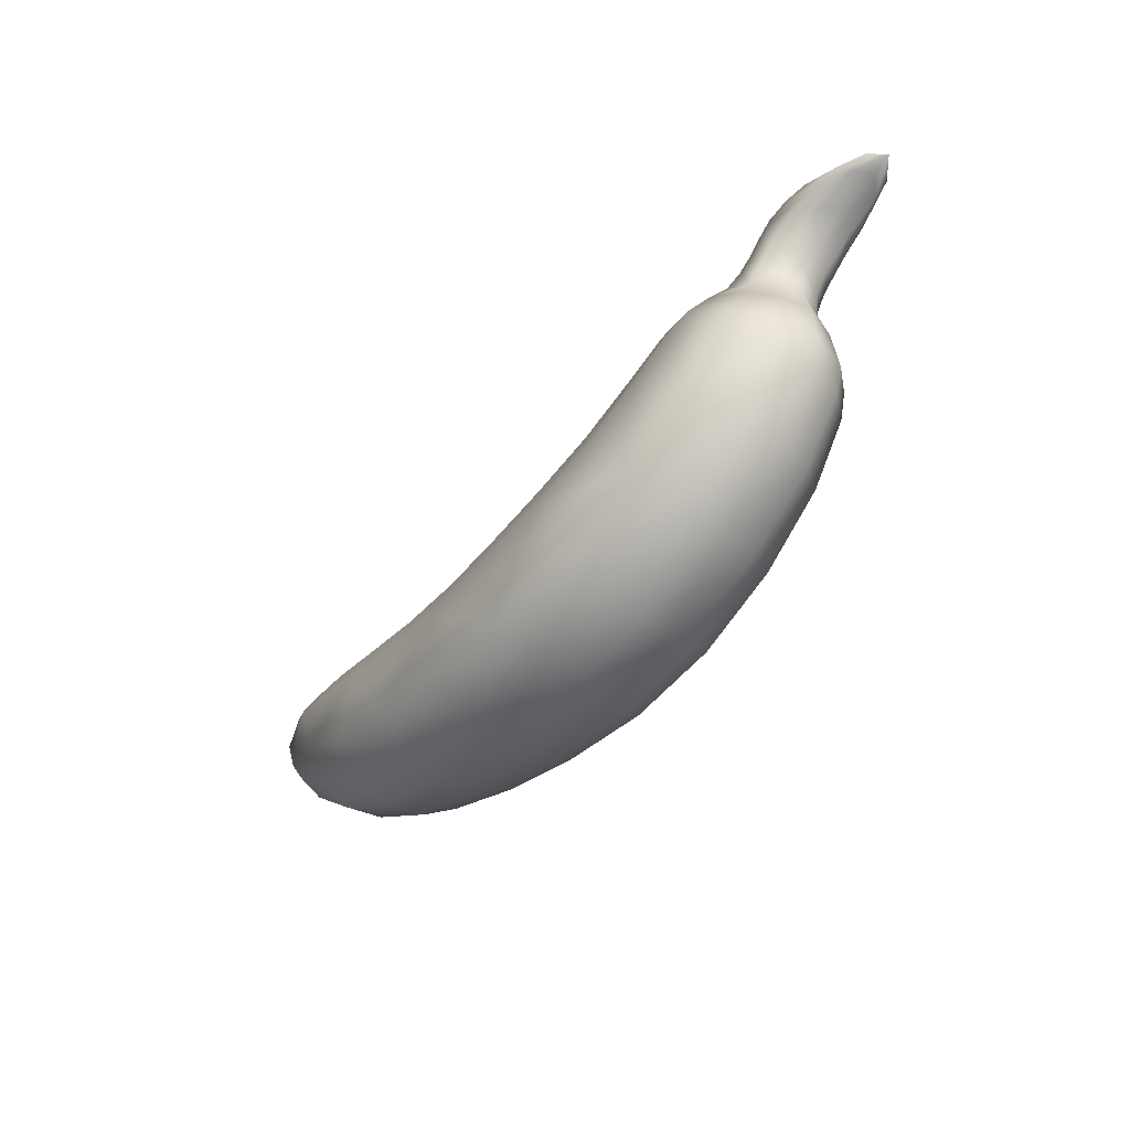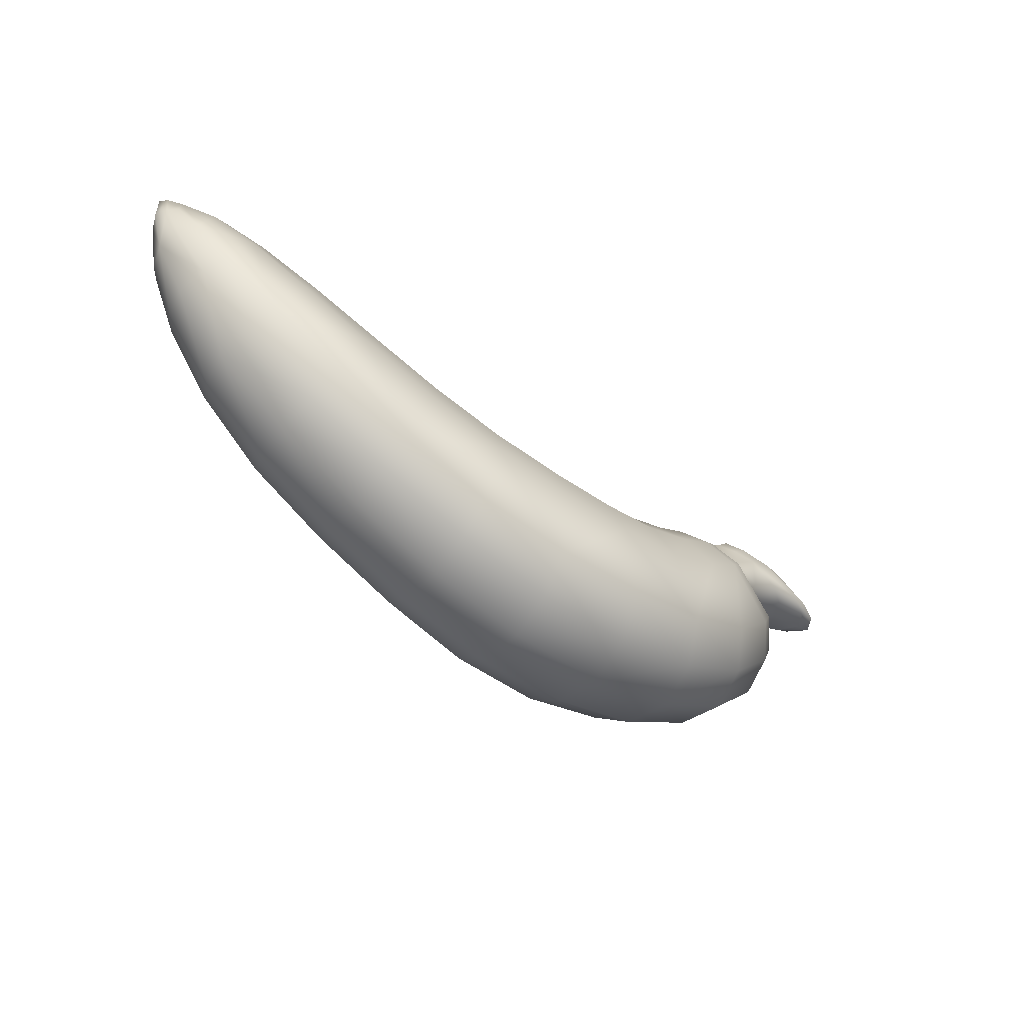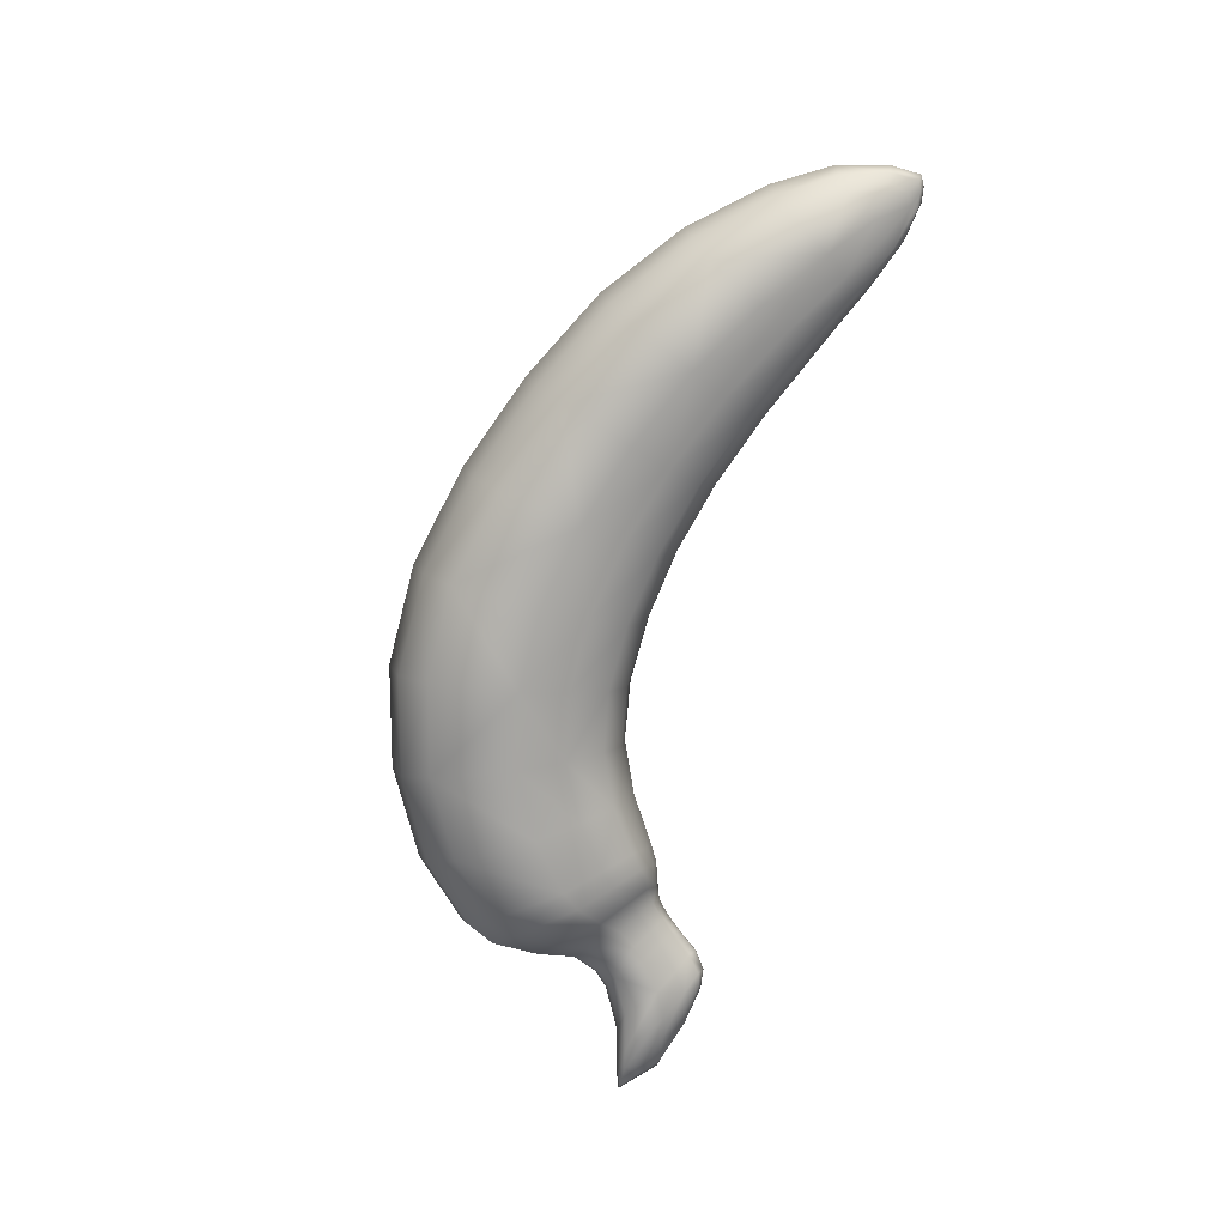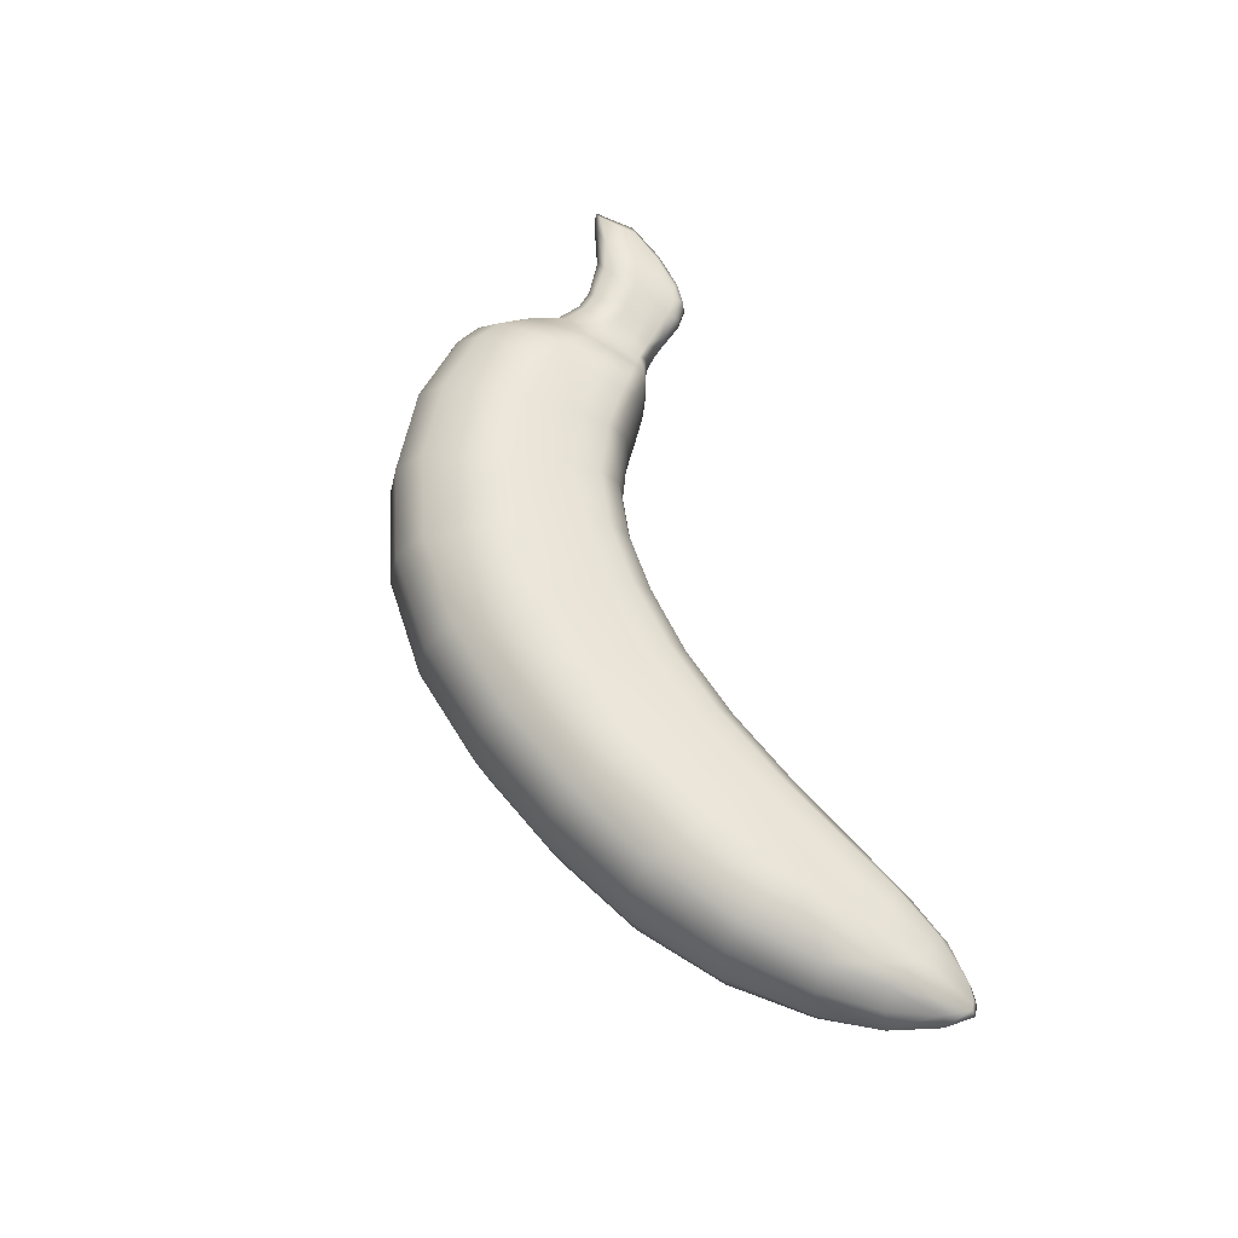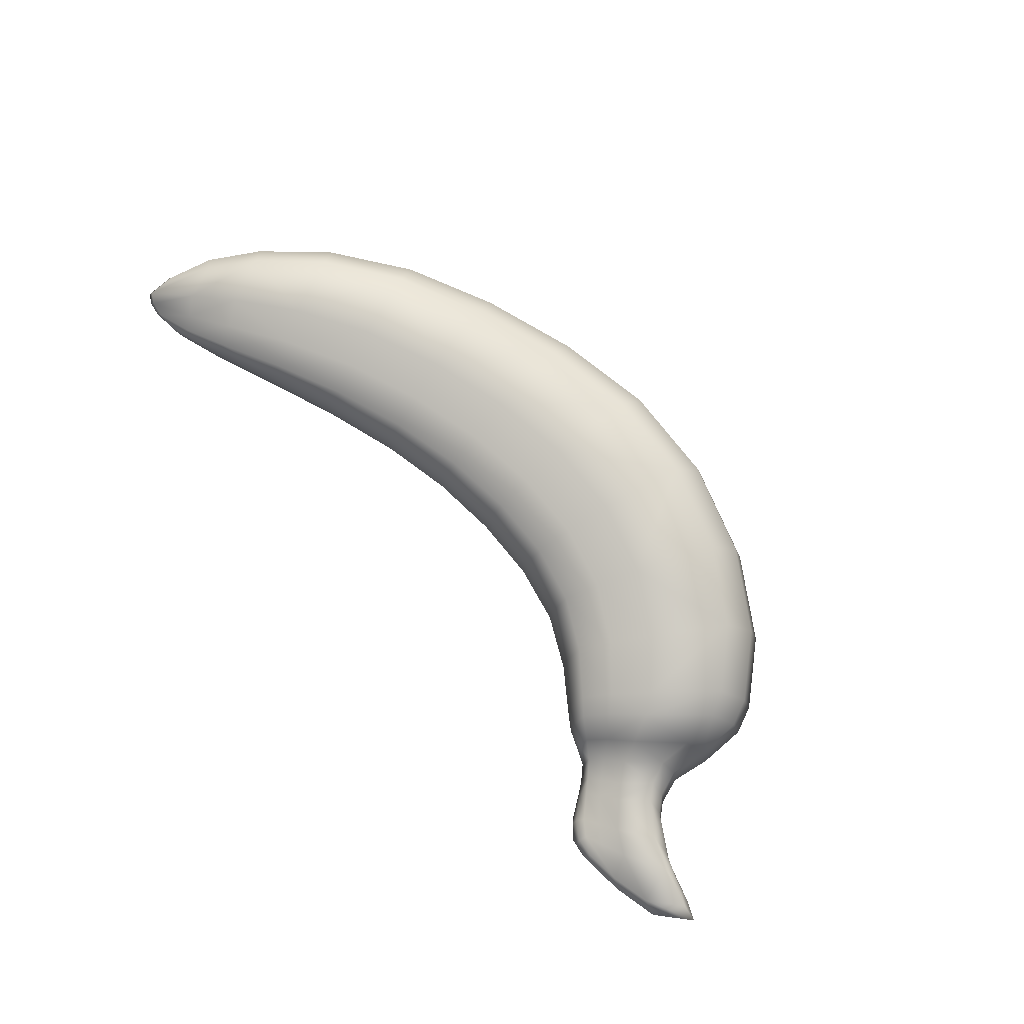
<metadata>
{"format":"obj","ext":"obj","renderer":"f3d","projection":"perspective","resolution":1024,"background":"white","views":[{"elev":-52.7,"azim":-128.9,"up":"+Y"},{"elev":-52.6,"azim":141.4,"up":"+Y"},{"elev":-76.1,"azim":73.1,"up":"+Z"},{"elev":59.6,"azim":69.6,"up":"+Z"},{"elev":79.9,"azim":-131.2,"up":"+Z"}]}
</metadata>
<code>
o banana
v 0.3227 0.2541 -0.005621
v 0.215 0.2337 -0.005621
v -0.3485 0.4645 0.07865
v -0.4929 0.2996 0.11
v -0.3446 0.4646 -0.07249
v -0.4897 0.3085 -0.1074
v -0.4097 0.5039 0.03412
v -0.4984 0.4136 0.06684
v -0.4059 0.504 -0.03153
v -0.4952 0.4225 -0.06504
v -0.5177 0.6145 -0.02431
v -0.6783 0.5423 -0.04329
v 0.7042 0.5496 -0.02455
v 0.7395 0.5011 -0.03707
v -0.4177 0.3853 0.1148
v -0.4158 0.3877 -0.1199
v -0.4538 0.4622 0.06181
v -0.4519 0.4646 -0.06686
v -0.6135 0.5844 -0.04322
v 0.7346 0.5342 -0.03045
v -0.3524 0.4942 0.01084
v -0.5486 0.2724 -0.000359
v -0.4167 0.5199 0.004257
v -0.5373 0.4118 -0.001955
v -0.5412 0.6208 0.01078
v -0.7375 0.5496 0.005286
v 0.7638 0.5 -0.004669
v 0.7262 0.5601 -0.007396
v 0.7644 0.5472 -0.004856
v -0.6831 0.5967 0.006648
v 0.5628 0.2777 0.1053
v 0.6525 0.3661 0.0864
v 0.4825 0.4604 -0.06836
v 0.5815 0.5081 -0.05246
v 0.6556 0.3751 -0.08357
v 0.5661 0.2866 -0.1024
v 0.5784 0.5083 0.05325
v 0.4787 0.4603 0.07326
v 0.4484 0.2057 -0.1148
v 0.312 0.1431 -0.1217
v 0.2526 0.3706 -0.08649
v 0.3696 0.4109 -0.07984
v 0.3657 0.4108 0.08646
v 0.2488 0.3705 0.09358
v 0.3088 0.1342 0.1246
v 0.4452 0.1968 0.1177
v 0.1361 0.3433 -0.09292
v 0.02376 0.3309 -0.09922
v 0.0199 0.3308 0.1064
v 0.1322 0.3432 0.1001
v 0.01276 0.05957 0.1374
v 0.1626 0.08679 0.1311
v 0.01601 0.06849 -0.1345
v 0.1659 0.09571 -0.1282
v -0.1376 0.06577 0.1389
v -0.2789 0.1085 0.1349
v -0.2756 0.1174 -0.132
v -0.1343 0.07469 -0.136
v -0.1741 0.3547 -0.09678
v -0.08052 0.3339 -0.1008
v -0.178 0.3546 0.1039
v -0.08438 0.3338 0.1079
v -0.3447 0.4867 -0.03231
v -0.531 0.2772 0.06416
v -0.2552 0.3958 -0.09027
v -0.3201 0.4451 -0.08032
v -0.324 0.445 0.08702
v -0.2591 0.3957 0.09737
v -0.4727 0.2614 0.1182
v -0.3954 0.1792 0.1284
v -0.4695 0.2703 -0.1154
v -0.3922 0.1881 -0.1255
v -0.4091 0.5157 -0.01273
v -0.5246 0.4086 0.03859
v -0.3825 0.4861 0.05556
v -0.5003 0.3623 0.08761
v -0.4971 0.3712 -0.08538
v -0.3787 0.4862 -0.05118
v -0.5285 0.6213 -0.008762
v -0.7054 0.5461 0.03154
v 0.7541 0.502 -0.02438
v 0.7189 0.5441 -0.02704
v 0.7189 0.5576 0.000913
v 0.6522 0.5379 -0.03778
v 0.7093 0.447 -0.062
v 0.7068 0.4379 0.06466
v 0.6514 0.5391 0.03112
v -0.3762 0.4293 0.09973
v -0.3732 0.4297 -0.1021
v -0.4272 0.4861 0.0482
v -0.4243 0.4866 -0.05109
v -0.5555 0.6053 -0.03437
v 0.6871 0.4944 0.06086
v 0.7584 0.543 0.008976
v -0.6617 0.5941 -0.02024
v -0.4375 0.43 -0.09234
v -0.3218 0.2929 -0.1425
v -0.3931 0.3588 -0.1299
v -0.3237 0.2904 0.1375
v -0.3951 0.3564 0.1249
v -0.4394 0.4276 0.0873
v -0.1068 0.2023 0.1505
v -0.2246 0.2342 0.1456
v -0.1049 0.2047 -0.1556
v -0.2227 0.2367 -0.1506
v 0.154 0.22 -0.1458
v 0.02275 0.2001 -0.1536
v 0.1521 0.2176 0.1408
v 0.02083 0.1976 0.1486
v 0.4102 0.307 0.1242
v 0.2836 0.2551 0.1328
v 0.6208 0.4424 0.08601
v 0.5254 0.3731 0.1089
v 0.4121 0.3094 -0.1293
v 0.2855 0.2576 -0.1378
v 0.6858 0.497 -0.06441
v 0.5273 0.3755 -0.1139
v 0.6219 0.4449 -0.09067
v -0.3474 0.4866 0.04886
v -0.5287 0.2834 -0.06285
v -0.4118 0.5156 0.01966
v -0.5223 0.4148 -0.03961
v -0.5339 0.6119 0.02309
v -0.7188 0.5456 -0.02412
v 0.7534 0.4967 0.01929
v 0.7168 0.5559 -0.01635
v 0.7548 0.5444 -0.01624
v -0.6555 0.5904 0.02655
v 0.6735 0.555 -0.002097
v 0.7408 0.4245 -0.002064
v 0.7493 0.5562 -0.00662
v -0.61 0.6141 0.009268
v -0.39 0.5086 0.007544
v -0.5481 0.3486 -0.001161
v -0.447 0.1362 7.8e-05
v -0.5293 0.2282 -0.000115
v -0.08354 0.3698 0.01266
v -0.1772 0.3892 0.01266
v -0.259 0.4292 0.01259
v -0.3262 0.4768 0.01184
v 0.1637 0.03365 9.6e-05
v 0.000426 0.003112 0.00011
v -0.1642 0.01004 0.000113
v -0.3195 0.05783 0.000104
v 0.3783 0.4441 0.01169
v 0.2565 0.4048 0.01257
v 0.469 0.1551 6.5e-05
v 0.3221 0.08617 8.1e-05
v 0.1364 0.3783 0.01265
v 0.02163 0.367 0.01266
v 0.5944 0.2443 4e-06
v 0.6878 0.3427 -0.000496
v 0.6019 0.5309 0.0036
v 0.4974 0.4896 0.008686
v 0.4893 0.4827 -0.0312
v 0.5917 0.5252 -0.02509
v 0.4995 0.4224 -0.09646
v 0.5963 0.4801 -0.07512
v 0.6646 0.5199 -0.05304
v 0.6769 0.3527 -0.04938
v 0.5853 0.2572 -0.05982
v 0.5942 0.4798 0.07144
v 0.4966 0.422 0.09388
v 0.1357 0.3713 -0.04293
v 0.023 0.36 -0.04651
v 0.3833 0.3651 0.1089
v 0.2628 0.3198 0.1171
v 0.4607 0.1643 0.06879
v 0.3174 0.09739 0.07273
v 0.3728 0.4366 -0.03602
v 0.2535 0.3975 -0.0393
v -0.1558 0.02351 0.08092
v -0.3068 0.06985 0.07863
v 0.1405 0.2882 0.1249
v 0.02061 0.2726 0.1324
v 0.1632 0.04639 0.07643
v 0.00429 0.01679 0.08003
v -0.2532 0.4217 -0.04145
v -0.3191 0.469 -0.03621
v -0.08048 0.3628 -0.0474
v -0.1727 0.3821 -0.04512
v -0.09322 0.2763 0.1343
v -0.1968 0.3018 0.1295
v -0.4049 0.4605 0.07297
v -0.2853 0.3492 0.1217
v -0.3526 0.4057 0.1095
v -0.4309 0.146 0.07489
v -0.5114 0.2349 0.06896
v -0.5327 0.3492 0.0509
v -0.3816 0.5028 -0.02205
v -0.591 0.6139 -0.01442
v 0.7432 0.5532 0.002783
v 0.7296 0.4316 -0.03805
v 0.6621 0.5511 0.01493
v 0.6653 0.5202 0.04662
v -0.4019 0.4609 -0.0756
v -0.2823 0.3497 -0.1239
v -0.3497 0.4061 -0.1118
v -0.09027 0.2767 -0.1365
v -0.1938 0.3022 -0.1317
v 0.1435 0.2886 -0.1271
v 0.02355 0.273 -0.1346
v 0.3862 0.3655 -0.1111
v 0.2658 0.3202 -0.1194
v 0.663 0.5501 -0.02015
v 0.7275 0.4255 0.03699
v 0.7396 0.5524 -0.01558
v -0.592 0.606 0.02501
v -0.3842 0.5027 0.03379
v -0.5305 0.3554 -0.05076
v -0.4286 0.1521 -0.07294
v -0.5092 0.2411 -0.06729
v -0.08314 0.3628 0.06662
v -0.1754 0.382 0.06433
v -0.2559 0.4217 0.06056
v -0.3218 0.469 0.05421
v 0.1654 0.05256 -0.07445
v 0.00653 0.02295 -0.07804
v -0.1536 0.02968 -0.07892
v -0.3045 0.07602 -0.07665
v 0.3701 0.4365 0.05381
v 0.2509 0.3975 0.05838
v 0.463 0.1705 -0.06686
v 0.3197 0.1036 -0.07078
v 0.133 0.3712 0.06212
v 0.02033 0.3599 0.06573
v 0.6747 0.3465 0.05052
v 0.5831 0.2511 0.06167
v 0.4867 0.4826 0.04456
v 0.5895 0.5254 0.03035
v -0.5386 0.4487 0.03381
v -0.5589 0.4727 0.03258
v -0.514 0.45 0.05865
v -0.5331 0.4726 0.05623
v -0.5723 0.4783 -0.001887
v -0.551 0.4538 -0.002148
v -0.4975 0.6164 -0.007415
v -0.475 0.5973 0.005462
v -0.4707 0.5946 -0.007518
v -0.4756 0.5846 -0.02325
v -0.4991 0.6079 -0.02497
v -0.5058 0.6169 0.00926
v -0.5112 0.4588 -0.05702
v -0.5315 0.4809 -0.05466
v -0.493 0.5156 -0.05438
v -0.4736 0.4947 -0.05695
v -0.4304 0.5382 -0.009093
v -0.4447 0.5577 -0.008083
v -0.43 0.5279 -0.02397
v -0.4469 0.5475 -0.02224
v -0.449 0.5615 0.003178
v -0.4359 0.5421 0.003103
v -0.4513 0.5126 0.03855
v -0.4699 0.5322 0.03599
v -0.434 0.5275 0.02585
v -0.4511 0.5464 0.02389
v -0.4942 0.5129 0.04893
v -0.4753 0.4921 0.05179
v -0.5334 0.5848 0.03469
v -0.5338 0.5476 0.04679
v -0.5047 0.5656 0.03519
v -0.4814 0.5792 0.0247
v -0.5064 0.5967 0.02723
v -0.5716 0.5683 0.04351
v -0.6774 0.5321 0.03243
v -0.6355 0.5149 5.3e-05
v -0.6164 0.5095 0.03244
v -0.5826 0.5089 0.05397
v -0.6336 0.5316 0.05
v -0.705 0.536 0.003378
v -0.5358 0.5514 -0.05382
v -0.5879 0.5145 -0.05246
v -0.6487 0.5334 -0.04818
v -0.5785 0.5737 -0.05157
v -0.5312 0.5944 -0.04039
v -0.5019 0.5703 -0.04011
v -0.4484 0.5133 -0.04164
v -0.467 0.5335 -0.03939
v -0.6877 0.5329 -0.02693
v -0.6198 0.5133 -0.03104
v -0.4331 0.5379 0.0143
v -0.4477 0.5569 0.0133
v -0.5034 0.6085 0.02017
v -0.4751 0.591 0.0155
v -0.5367 0.4548 -0.03514
v -0.5577 0.4784 -0.0336
f 34 84 159 158
f 170 145 154 155
f 37 38 163 162
f 165 150 149 164
f 35 85 193 160
f 203 42 33 157
f 167 111 110 166
f 151 147 223 161
f 158 159 116 118
f 223 39 36 161
f 50 49 175 174
f 87 83 194
f 112 93 195 162
f 116 159 82 20
f 233 258 257 234
f 118 116 85 35
f 128 80 269 264
f 160 193 130 152
f 151 228 168 147
f 162 195 87 37
f 72 71 98 97
f 43 44 167 166
f 38 43 166 163
f 146 171 164 149
f 175 109 108 174
f 106 107 202 201
f 45 52 176 169
f 153 230 194 129
f 163 166 110 113
f 46 45 169 168
f 41 204 201 47
f 44 50 174 167
f 165 180 137 150
f 183 103 102 182
f 113 110 46 31
f 167 174 108 111
f 173 144 143 172
f 52 51 177 176
f 168 228 31 46
f 113 31 32 112
f 169 176 141 148
f 178 179 140 139
f 104 107 53 58
f 61 68 185 183
f 68 67 186 185
f 186 88 15 100
f 179 63 21 140
f 49 62 182 175
f 187 135 144 173
f 97 105 57 72
f 106 115 40 54
f 103 99 70 56
f 175 182 102 109
f 188 136 135 187
f 109 102 55 51
f 16 6 77 96
f 188 64 22 136
f 204 41 42 203
f 60 59 181 180
f 204 115 106 201
f 6 16 98 71
f 66 5 63 179
f 255 256 254 253
f 62 61 183 182
f 178 181 59 65
f 181 138 137 180
f 65 59 200 197
f 89 196 78 5
f 98 198 197 97
f 198 89 5 66
f 64 189 134 22
f 5 78 190 63
f 190 73 23 133
f 183 185 99 103
f 111 108 52 45
f 3 75 184 88
f 184 90 17 101
f 266 267 265 270
f 70 69 188 187
f 74 189 76 8
f 186 100 99 185
f 246 243 244 245
f 88 186 67 3
f 233 234 232 231
f 258 253 254 257
f 100 69 70 99
f 260 257 254 261
f 4 64 188 69
f 21 63 190 133
f 231 232 235 236
f 271 272 273 274
f 266 235 232 267
f 200 59 60 199
f 10 18 96 77
f 197 200 105 97
f 271 245 244 272
f 271 274 275 276
f 250 240 239 248
f 8 233 231 74
f 4 76 189 64
f 189 74 24 134
f 132 191 95 30
f 10 243 246 18
f 12 19 274 273
f 32 86 93 112
f 265 80 26 270
f 9 73 190 78
f 238 239 237 242
f 91 196 96 18
f 198 66 65 197
f 262 263 259 261
f 263 123 208 259
f 237 79 25 242
f 103 56 55 102
f 11 92 191 79
f 28 83 192 131
f 269 80 265
f 249 250 248 247
f 261 254 256 262
f 252 247 248 251
f 248 239 238 251
f 73 247 252 23
f 19 92 275 274
f 9 249 247 73
f 90 253 258 17
f 191 132 25 79
f 260 261 259 264
f 7 255 253 90
f 268 234 257 260
f 245 271 276 278
f 191 92 19 95
f 16 96 196 89
f 260 264 269 268
f 268 269 265 267
f 208 128 264 259
f 118 35 36 117
f 29 131 192 94
f 26 80 128 30
f 192 195 93 94
f 129 28 126 205
f 130 193 81 27
f 266 270 279 280
f 12 124 95 19
f 17 258 233 8
f 27 81 127 29
f 230 37 87 194
f 94 125 27 29
f 129 194 83 28
f 94 93 86 125
f 30 95 124 26
f 85 116 20 14
f 240 276 275 241
f 84 13 82 159
f 83 87 195 192
f 20 127 81 14
f 136 212 211 135
f 275 92 11 241
f 140 216 215 139
f 26 124 279 270
f 8 76 101 17
f 245 278 277 246
f 284 282 251 238
f 249 277 278 250
f 278 276 240 250
f 15 4 69 100
f 25 123 283 242
f 91 277 249 9
f 212 120 6 71
f 18 246 277 91
f 15 101 76 4
f 281 255 7 121
f 241 11 79 237
f 235 266 280 286
f 196 91 9 78
f 23 252 281 121
f 121 209 133 23
f 108 109 51 52
f 89 198 98 16
f 119 209 75 3
f 137 138 214 213
f 55 56 173 172
f 57 220 211 72
f 218 53 54 217
f 211 220 144 135
f 214 61 62 213
f 104 105 200 199
f 24 122 210 134
f 48 202 199 60
f 202 48 47 201
f 141 142 218 217
f 47 48 165 164
f 202 107 104 199
f 49 226 213 62
f 216 67 68 215
f 226 150 137 213
f 111 45 46 110
f 145 146 222 221
f 53 107 106 54
f 40 224 217 54
f 220 57 58 219
f 114 115 204 203
f 224 148 141 217
f 229 221 43 38
f 207 82 13 126
f 36 39 114 117
f 227 206 86 32
f 226 49 50 225
f 238 242 283 284
f 207 131 29 127
f 229 154 145 221
f 130 27 125 206
f 131 207 126 28
f 31 228 227 32
f 230 153 154 229
f 42 41 171 170
f 84 205 126 13
f 132 208 123 25
f 20 82 207 127
f 208 132 30 128
f 272 280 279 273
f 227 152 130 206
f 86 206 125
f 169 148 147 168
f 151 161 160 152
f 163 113 112 162
f 251 282 281 252
f 255 281 282 256
f 279 124 12 273
f 212 71 72 211
f 234 268 267 232
f 65 66 179 178
f 210 122 10 77
f 22 134 210 120
f 262 256 282 284
f 285 243 10 122
f 262 284 283 263
f 74 231 236 24
f 283 123 263
f 24 236 285 122
f 6 120 210 77
f 209 121 7 75
f 21 133 209 119
f 235 286 285 236
f 143 144 220 219
f 15 88 184 101
f 243 285 286 244
f 286 280 272 244
f 75 7 90 184
f 216 119 3 67
f 139 215 214 138
f 120 212 136 22
f 222 44 43 221
f 149 150 226 225
f 142 143 219 218
f 214 215 68 61
f 224 40 39 223
f 56 70 187 173
f 119 216 140 21
f 147 148 224 223
f 146 149 225 222
f 218 219 58 53
f 37 230 229 38
f 48 60 180 165
f 171 146 145 170
f 177 51 55 172
f 33 42 170 155
f 156 205 84 34
f 139 138 181 178
f 153 156 155 154
f 222 225 50 44
f 34 158 157 33
f 57 105 104 58
f 240 241 237 239
f 171 41 47 164
f 228 151 152 227
f 142 177 172 143
f 153 129 205 156
f 156 34 33 155
f 158 118 117 157
f 85 14 81 193
f 161 36 35 160
f 114 203 157 117
f 177 142 141 176
f 40 115 114 39

</code>
